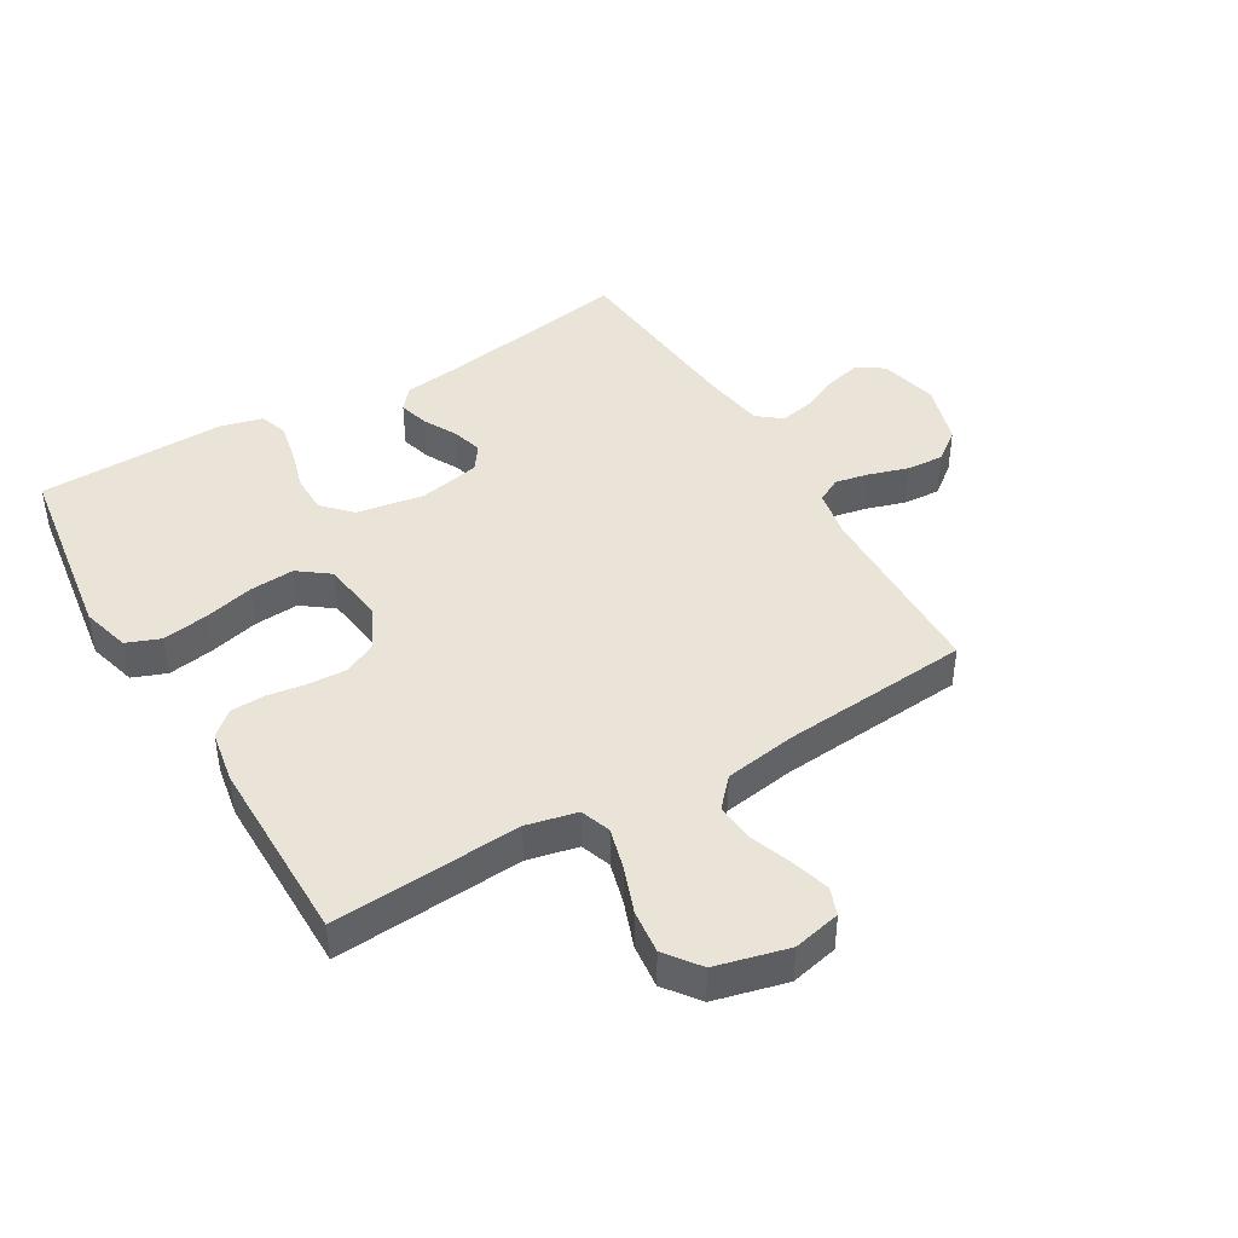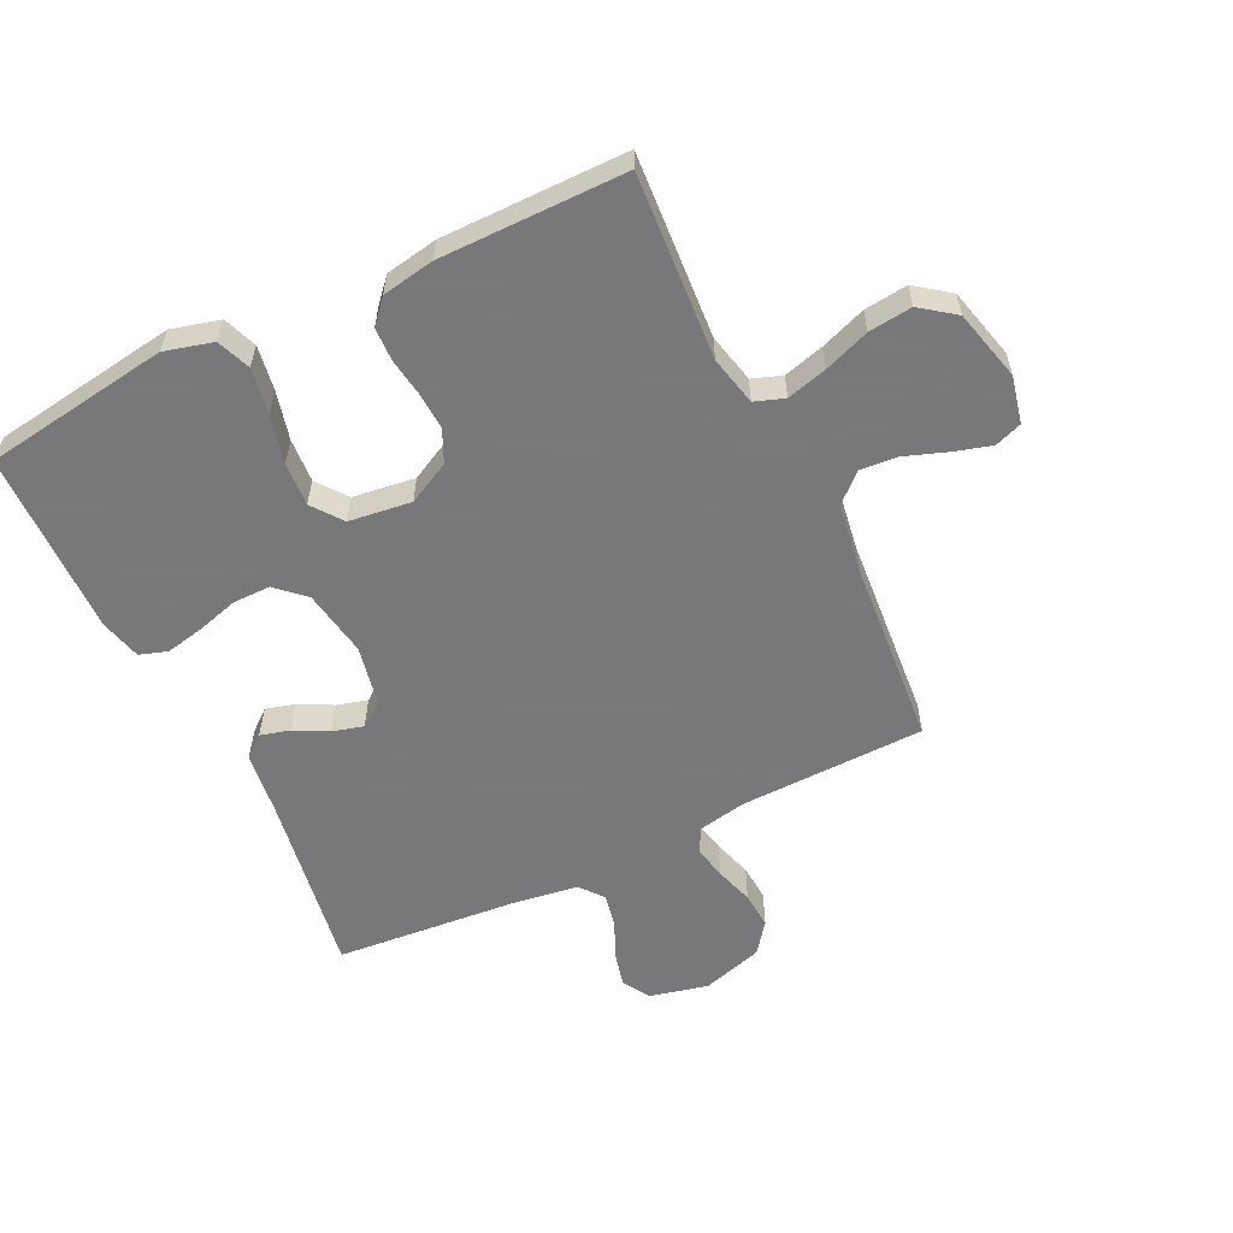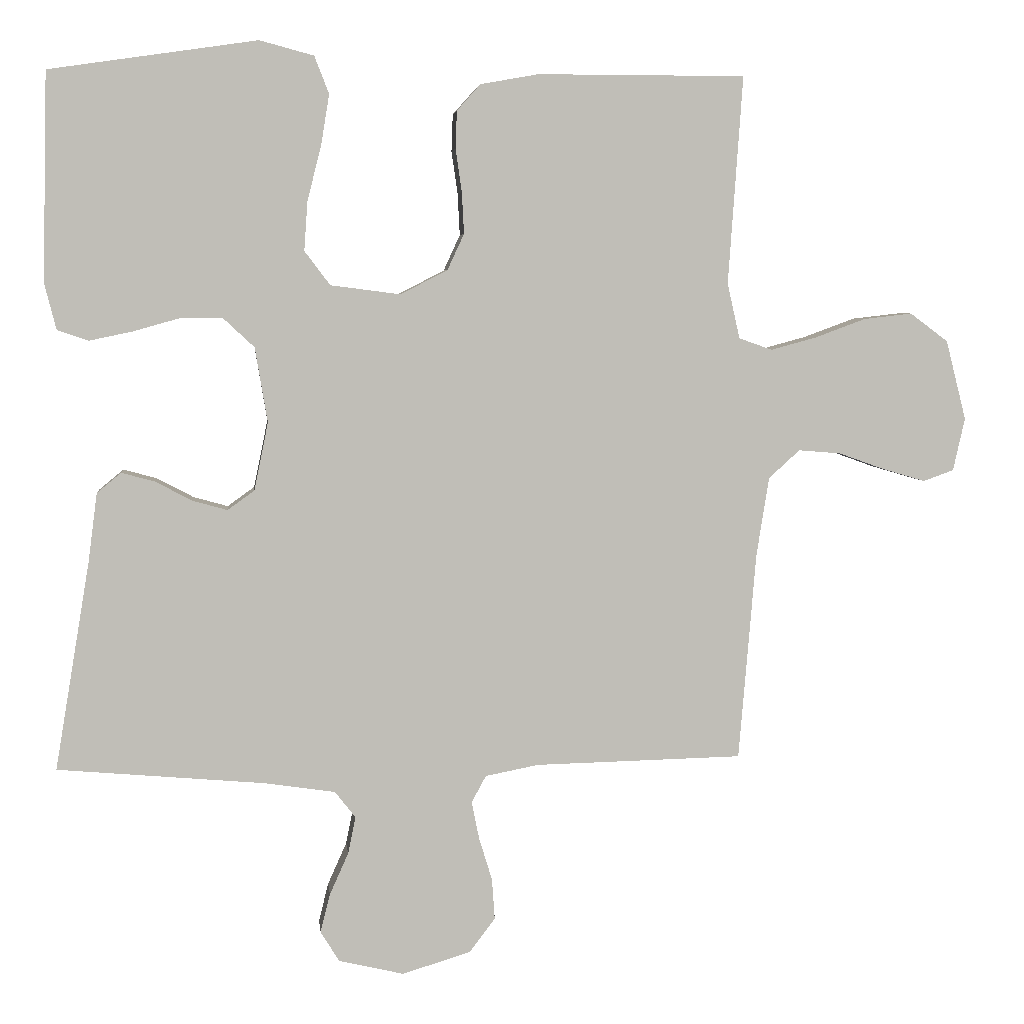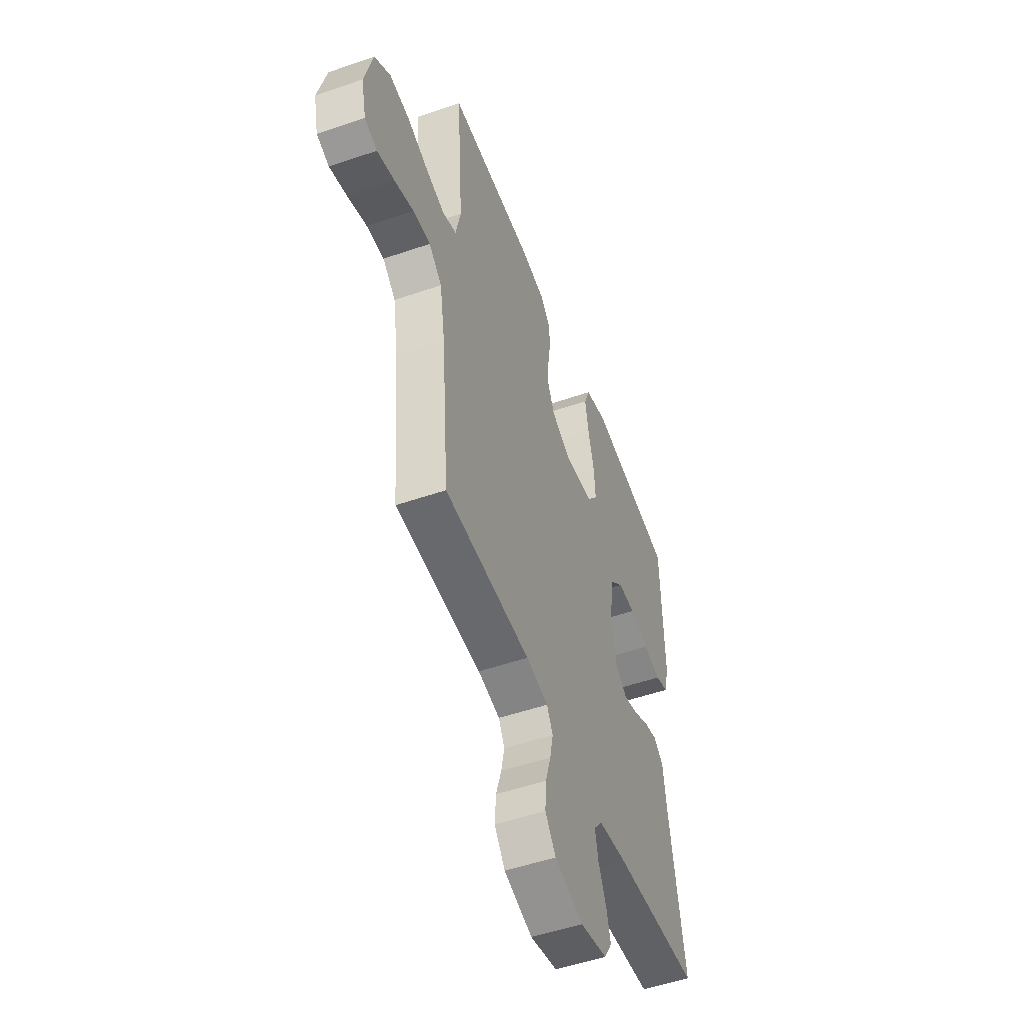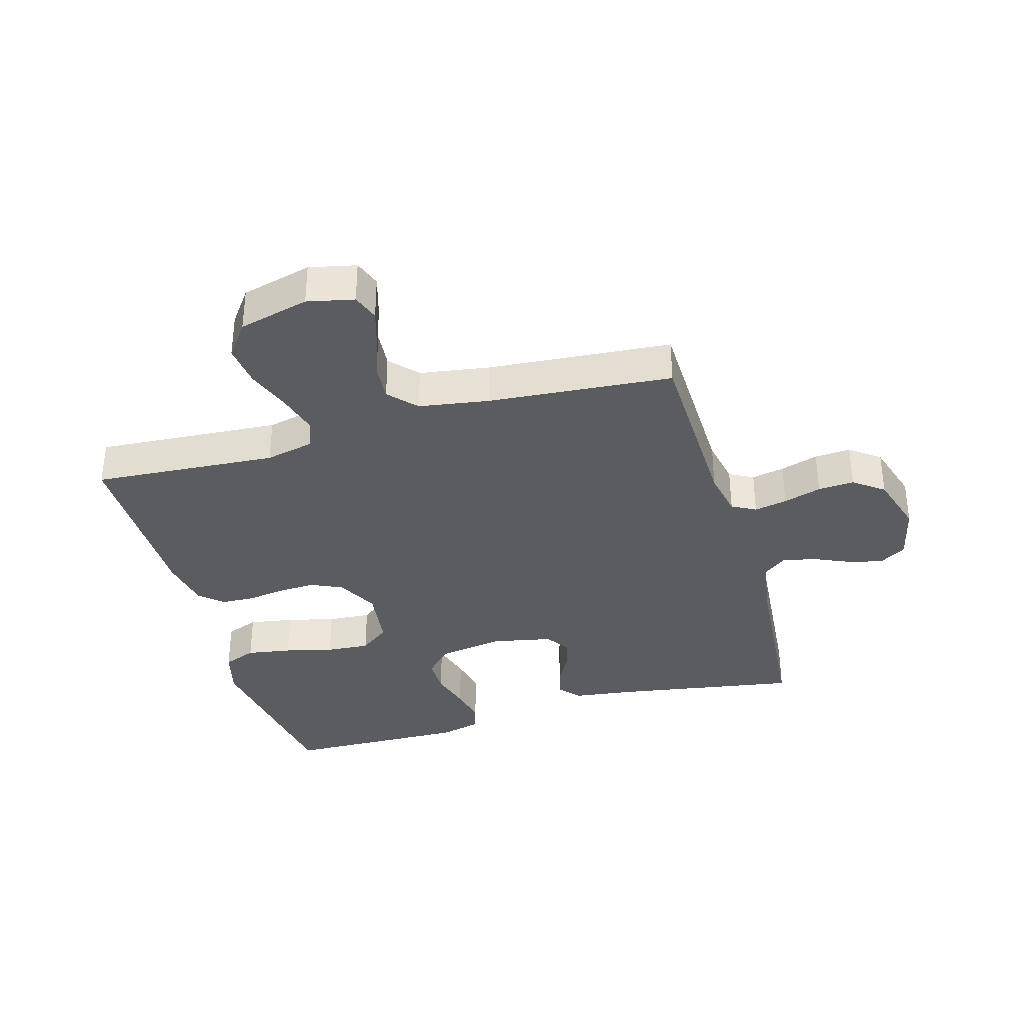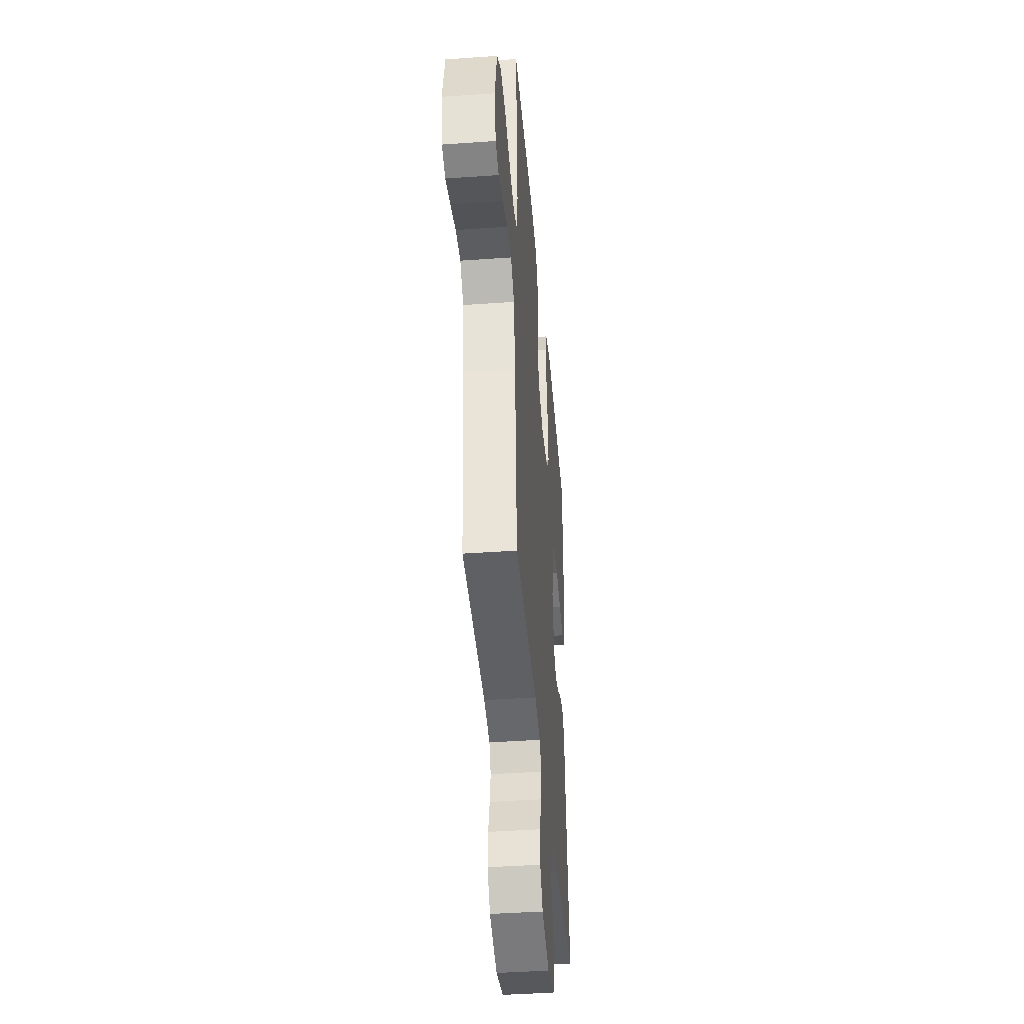
<metadata>
{"format":"obj","ext":"obj","renderer":"f3d","projection":"perspective","resolution":1024,"background":"white","views":[{"elev":43.2,"azim":59.4,"up":"+Y"},{"elev":-57.6,"azim":25.9,"up":"+Y"},{"elev":4.8,"azim":-6.2,"up":"+Z"},{"elev":-51.5,"azim":110.5,"up":"+Z"},{"elev":-35.2,"azim":106.1,"up":"+Y"},{"elev":-41.6,"azim":94.9,"up":"+Z"}]}
</metadata>
<code>
v 0.5 0.07 0.5
v 0.479 0.07 0.2
v 0.497 0.07 0.12
v 0.545 0.07 0.103
v 0.611 0.07 0.121
v 0.684 0.07 0.148
v 0.754 0.07 0.156
v 0.809 0.07 0.115
v 0.838 0.07 0
v 0.821 0.07 -0.076
v 0.777 0.07 -0.092
v 0.716 0.07 -0.074
v 0.649 0.07 -0.05
v 0.588 0.07 -0.045
v 0.543 0.07 -0.086
v 0.525 0.07 -0.2
v 0.5 0.07 -0.5
v 0.2 0.07 -0.507
v 0.123 0.07 -0.522
v 0.102 0.07 -0.561
v 0.113 0.07 -0.615
v 0.132 0.07 -0.677
v 0.136 0.07 -0.736
v 0.099 0.07 -0.785
v 0 0.07 -0.815
v -0.094 0.07 -0.793
v -0.121 0.07 -0.749
v -0.107 0.07 -0.693
v -0.08 0.07 -0.633
v -0.069 0.07 -0.579
v -0.099 0.07 -0.541
v -0.2 0.07 -0.526
v -0.5 0.07 -0.5
v -0.45 0.07 -0.2
v -0.437 0.07 -0.1
v -0.402 0.07 -0.071
v -0.354 0.07 -0.084
v -0.301 0.07 -0.112
v -0.251 0.07 -0.126
v -0.212 0.07 -0.098
v -0.192 0.07 0
v -0.21 0.07 0.108
v -0.255 0.07 0.15
v -0.316 0.07 0.15
v -0.383 0.07 0.131
v -0.445 0.07 0.118
v -0.49 0.07 0.133
v -0.507 0.07 0.2
v -0.5 0.07 0.5
v -0.2 0.07 0.544
v -0.122 0.07 0.523
v -0.101 0.07 0.469
v -0.113 0.07 0.396
v -0.133 0.07 0.317
v -0.138 0.07 0.246
v -0.101 0.07 0.197
v 0 0.07 0.184
v 0.068 0.07 0.219
v 0.092 0.07 0.271
v 0.089 0.07 0.331
v 0.08 0.07 0.393
v 0.082 0.07 0.447
v 0.116 0.07 0.485
v 0.2 0.07 0.5
v 0.5 0 0.5
v 0.479 0 0.2
v 0.497 0 0.12
v 0.545 0 0.103
v 0.611 0 0.121
v 0.684 0 0.148
v 0.754 0 0.156
v 0.809 0 0.115
v 0.838 0 0
v 0.821 0 -0.076
v 0.777 0 -0.092
v 0.716 0 -0.074
v 0.649 0 -0.05
v 0.588 0 -0.045
v 0.543 0 -0.086
v 0.525 0 -0.2
v 0.5 0 -0.5
v 0.2 0 -0.507
v 0.123 0 -0.522
v 0.102 0 -0.561
v 0.113 0 -0.615
v 0.132 0 -0.677
v 0.136 0 -0.736
v 0.099 0 -0.785
v 0 0 -0.815
v -0.094 0 -0.793
v -0.121 0 -0.749
v -0.107 0 -0.693
v -0.08 0 -0.633
v -0.069 0 -0.579
v -0.099 0 -0.541
v -0.2 0 -0.526
v -0.5 0 -0.5
v -0.45 0 -0.2
v -0.437 0 -0.1
v -0.402 0 -0.071
v -0.354 0 -0.084
v -0.301 0 -0.112
v -0.251 0 -0.126
v -0.212 0 -0.098
v -0.192 0 0
v -0.21 0 0.108
v -0.255 0 0.15
v -0.316 0 0.15
v -0.383 0 0.131
v -0.445 0 0.118
v -0.49 0 0.133
v -0.507 0 0.2
v -0.5 0 0.5
v -0.2 0 0.544
v -0.122 0 0.523
v -0.101 0 0.469
v -0.113 0 0.396
v -0.133 0 0.317
v -0.138 0 0.246
v -0.101 0 0.197
v 0 0 0.184
v 0.068 0 0.219
v 0.092 0 0.271
v 0.089 0 0.331
v 0.08 0 0.393
v 0.082 0 0.447
v 0.116 0 0.485
v 0.2 0 0.5
f 63 64 1 2
f 60 61 62 63
f 59 60 63 2
f 58 59 2 3
f 57 58 3 4
f 56 57 4
f 51 52 53 54
f 51 54 55
f 50 51 55
f 49 50 55
f 48 49 55 56
f 44 45 46 47
f 44 47 48 56
f 35 36 37 38
f 34 35 38 39
f 32 33 34 39
f 31 32 39 40
f 26 27 28 29
f 26 29 30
f 25 26 30
f 24 25 30
f 21 22 23 24
f 20 21 24 30
f 19 20 30 31
f 16 17 18
f 15 16 18 19
f 10 11 12 13
f 8 9 10 13
f 8 13 14
f 5 6 7 8
f 4 5 8 14
f 56 4 14 15
f 43 44 56
f 42 43 56 15
f 19 31 40 41
f 15 19 41 42
f 66 65 128 127
f 127 126 125 124
f 66 127 124 123
f 67 66 123 122
f 68 67 122 121
f 68 121 120
f 118 117 116 115
f 119 118 115
f 119 115 114
f 119 114 113
f 120 119 113 112
f 111 110 109 108
f 120 112 111 108
f 102 101 100 99
f 103 102 99 98
f 103 98 97 96
f 104 103 96 95
f 93 92 91 90
f 94 93 90
f 94 90 89
f 94 89 88
f 88 87 86 85
f 94 88 85 84
f 95 94 84 83
f 82 81 80
f 83 82 80 79
f 77 76 75 74
f 77 74 73 72
f 78 77 72
f 72 71 70 69
f 78 72 69 68
f 79 78 68 120
f 120 108 107
f 79 120 107 106
f 105 104 95 83
f 106 105 83 79
f 1 65 66 2
f 2 66 67 3
f 3 67 68 4
f 4 68 69 5
f 5 69 70 6
f 6 70 71 7
f 7 71 72 8
f 8 72 73 9
f 9 73 74 10
f 10 74 75 11
f 11 75 76 12
f 12 76 77 13
f 13 77 78 14
f 14 78 79 15
f 15 79 80 16
f 16 80 81 17
f 17 81 82 18
f 18 82 83 19
f 19 83 84 20
f 20 84 85 21
f 21 85 86 22
f 22 86 87 23
f 23 87 88 24
f 24 88 89 25
f 25 89 90 26
f 26 90 91 27
f 27 91 92 28
f 28 92 93 29
f 29 93 94 30
f 30 94 95 31
f 31 95 96 32
f 32 96 97 33
f 33 97 98 34
f 34 98 99 35
f 35 99 100 36
f 36 100 101 37
f 37 101 102 38
f 38 102 103 39
f 39 103 104 40
f 40 104 105 41
f 41 105 106 42
f 42 106 107 43
f 43 107 108 44
f 44 108 109 45
f 45 109 110 46
f 46 110 111 47
f 47 111 112 48
f 48 112 113 49
f 49 113 114 50
f 50 114 115 51
f 51 115 116 52
f 52 116 117 53
f 53 117 118 54
f 54 118 119 55
f 55 119 120 56
f 56 120 121 57
f 57 121 122 58
f 58 122 123 59
f 59 123 124 60
f 60 124 125 61
f 61 125 126 62
f 62 126 127 63
f 63 127 128 64
f 64 128 65 1

</code>
